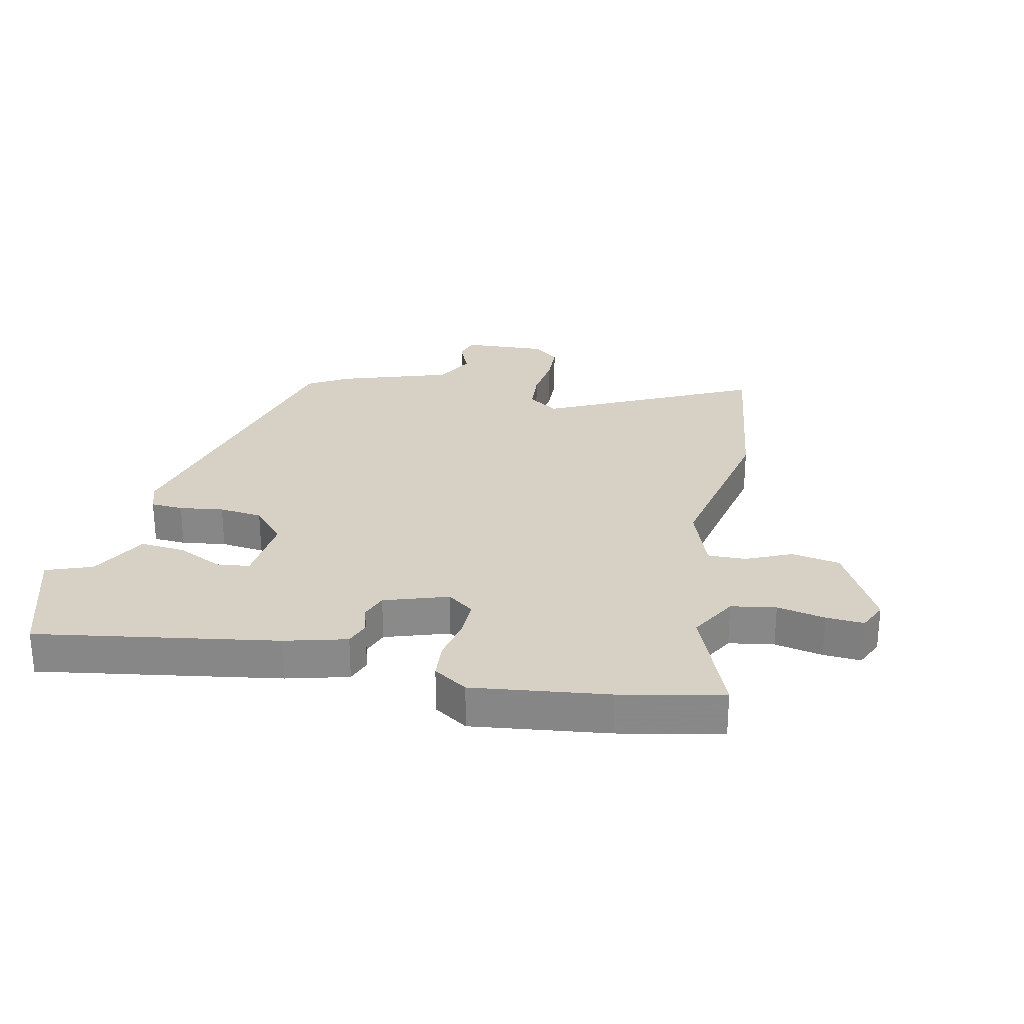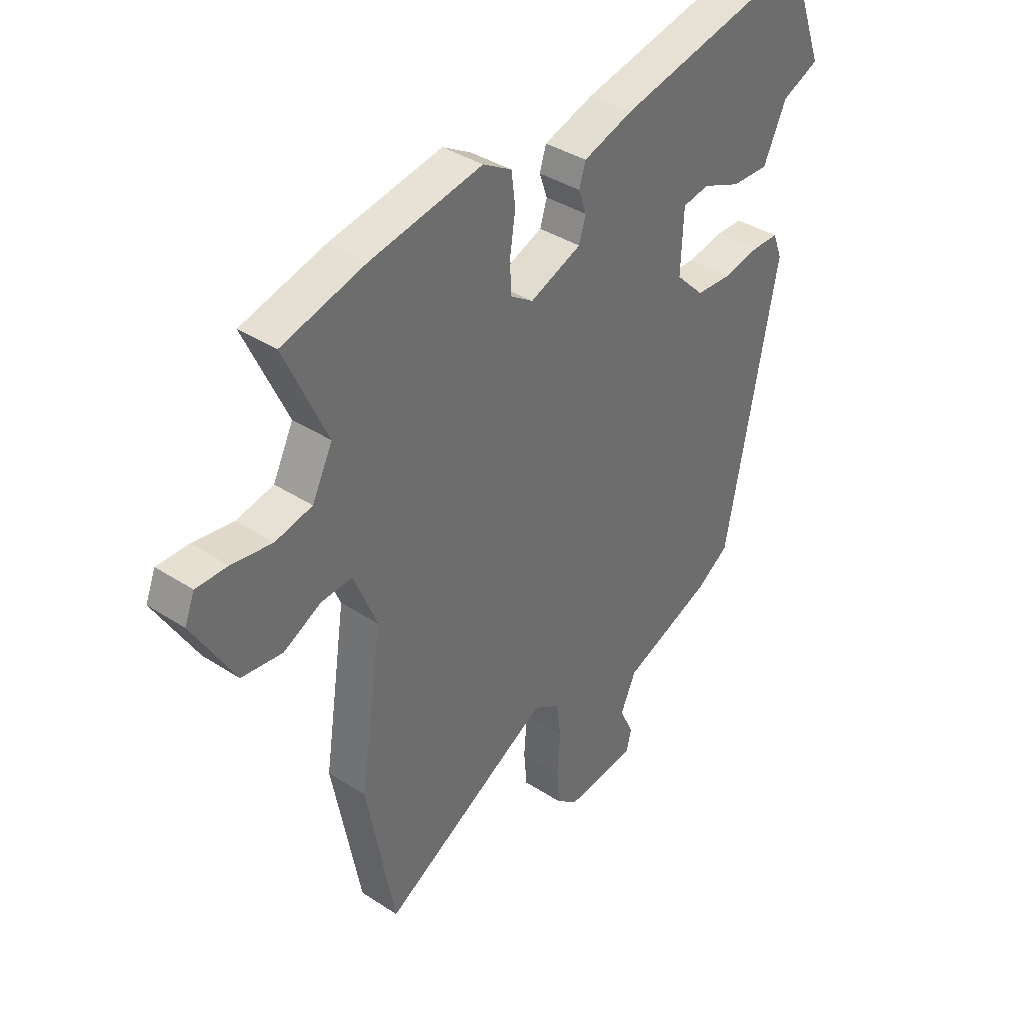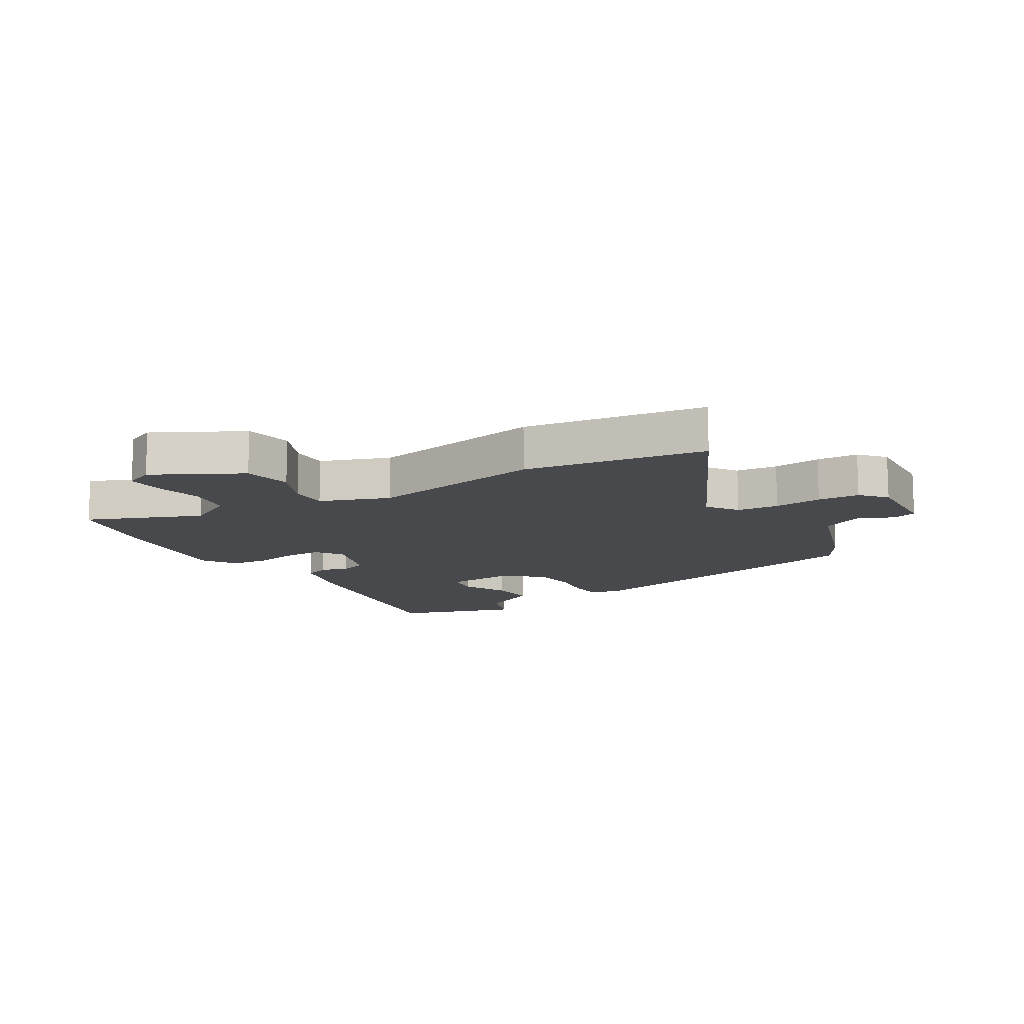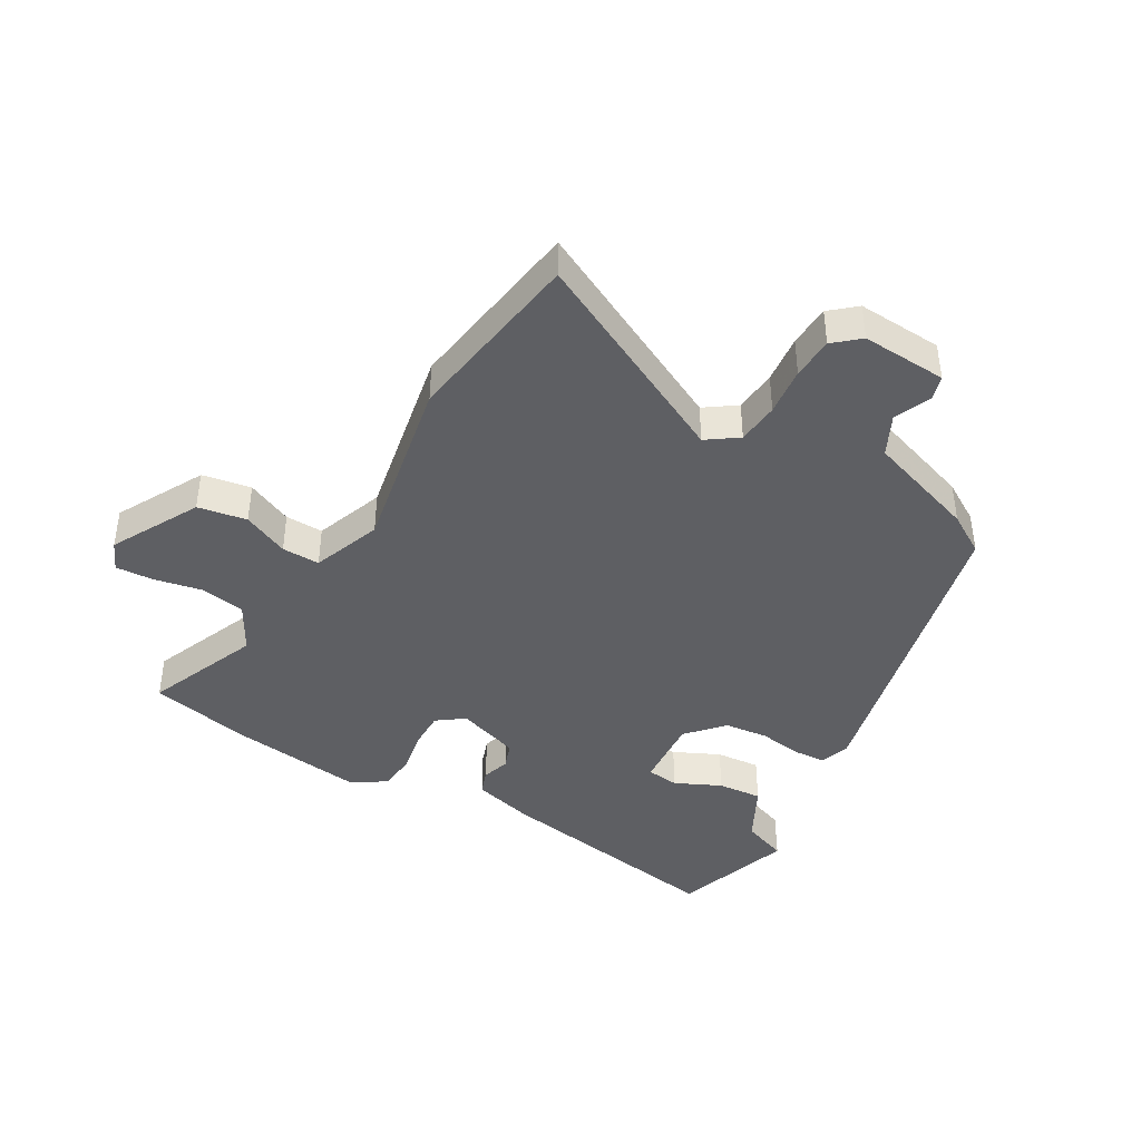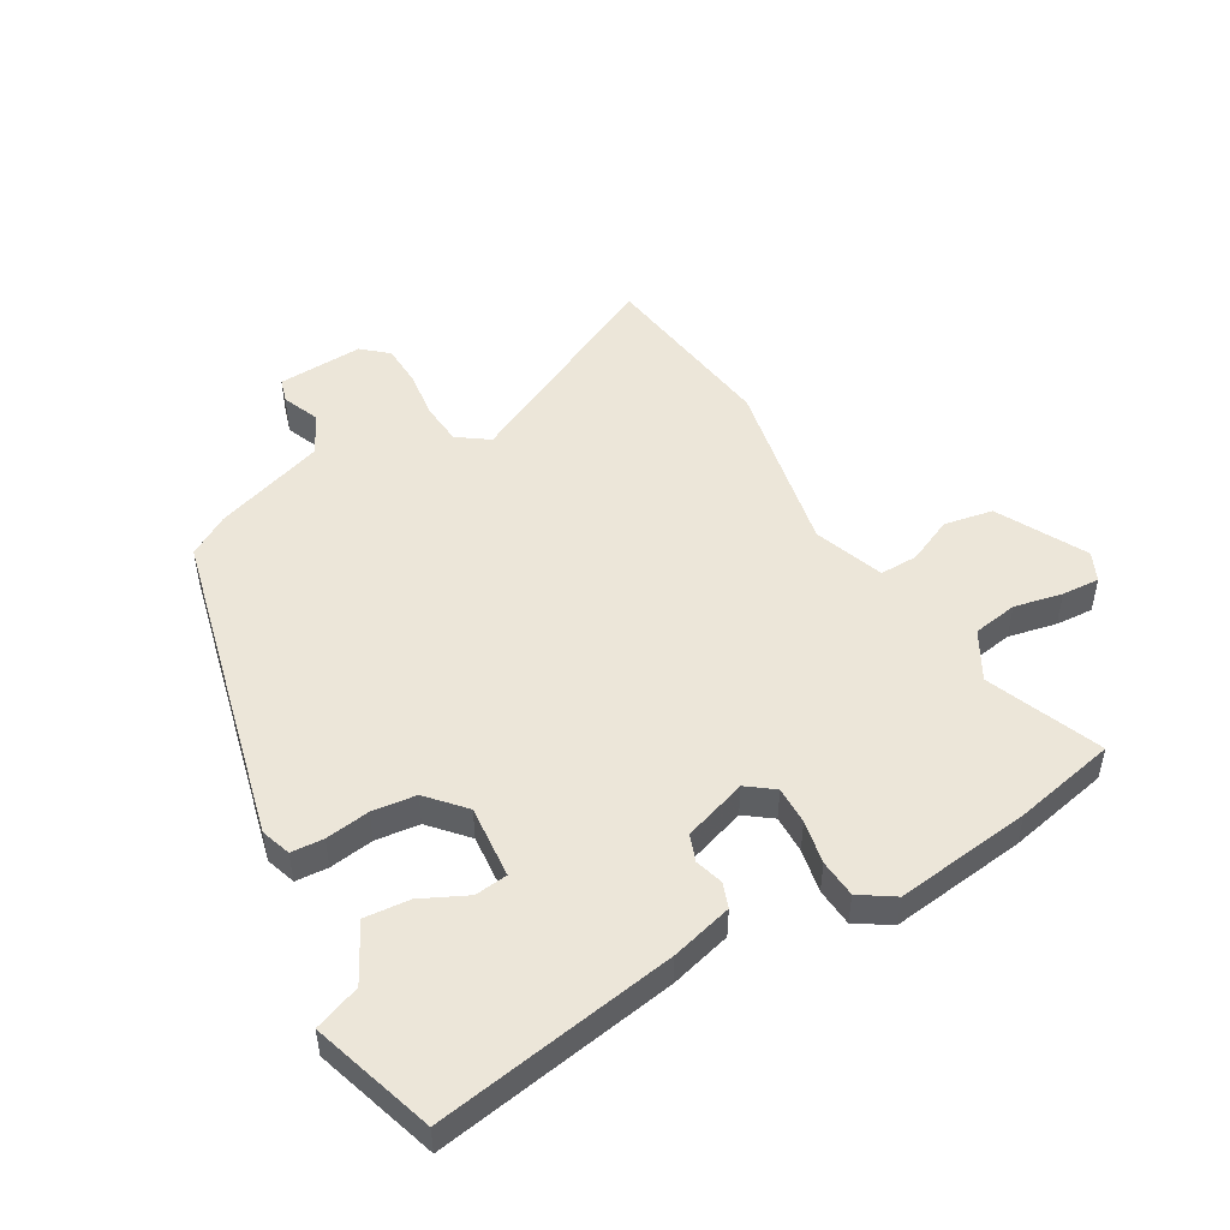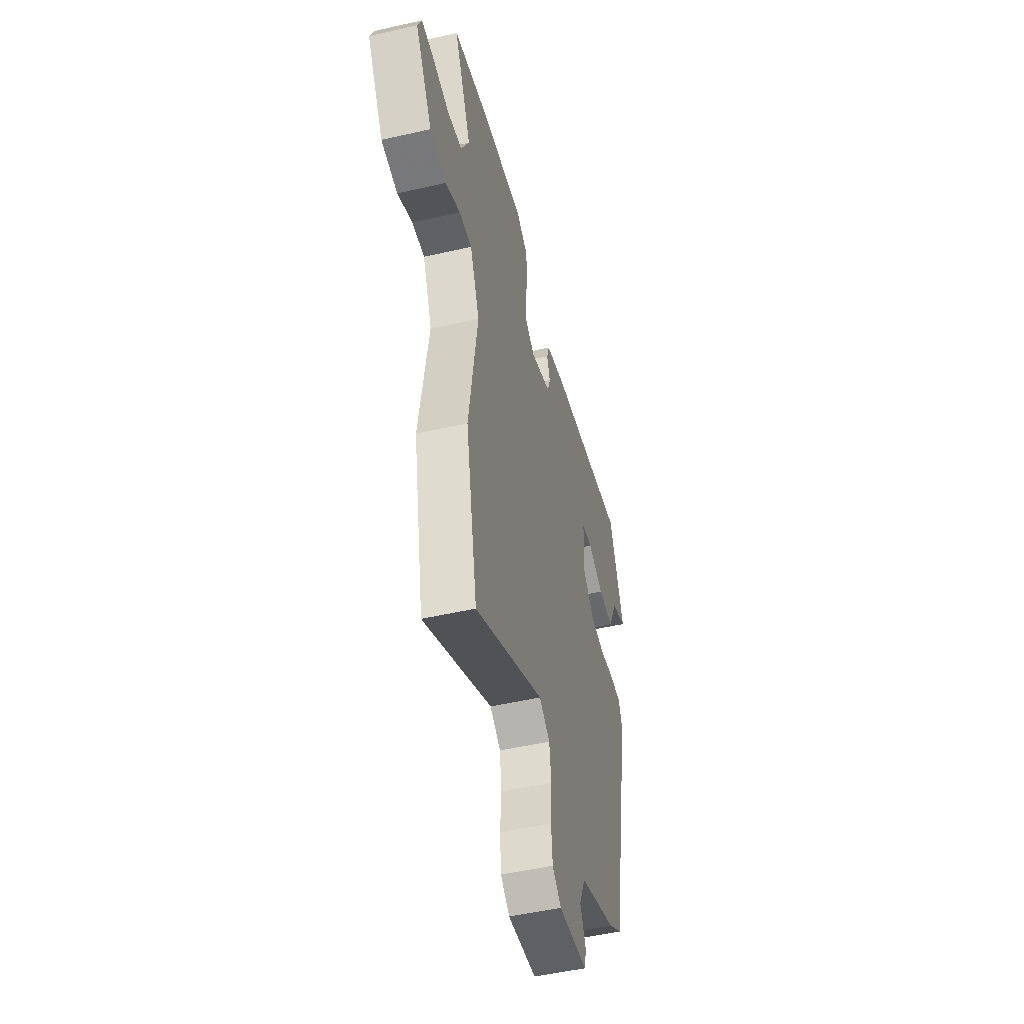
<metadata>
{"format":"obj","ext":"obj","renderer":"f3d","projection":"perspective","resolution":1024,"background":"white","views":[{"elev":27.0,"azim":15.0,"up":"+Y"},{"elev":38.2,"azim":129.5,"up":"+Z"},{"elev":-12.5,"azim":123.6,"up":"+Y"},{"elev":-41.8,"azim":152.2,"up":"+Y"},{"elev":49.5,"azim":-27.3,"up":"+Y"},{"elev":-50.4,"azim":104.0,"up":"+Z"}]}
</metadata>
<code>
v -0.387 0.07 -0.486
v -0.49 0.07 0.049
v -0.471 0.07 0.098
v -0.417 0.07 0.099
v -0.344 0.07 0.085
v -0.271 0.07 0.09
v -0.214 0.07 0.148
v -0.219 0.07 0.27
v -0.273 0.07 0.279
v -0.351 0.07 0.246
v -0.426 0.07 0.243
v -0.472 0.07 0.341
v -0.547 0.07 0.373
v -0.473 0.07 0.573
v -0.077 0.07 0.489
v 0.024 0.07 0.457
v 0.037 0.07 0.415
v 0.021 0.07 0.369
v 0.035 0.07 0.324
v 0.139 0.07 0.284
v 0.185 0.07 0.315
v 0.187 0.07 0.378
v 0.176 0.07 0.451
v 0.184 0.07 0.514
v 0.242 0.07 0.548
v 0.466 0.07 0.509
v 0.634 0.07 0.465
v 0.549 0.07 0.278
v 0.59 0.07 0.196
v 0.664 0.07 0.18
v 0.745 0.07 0.193
v 0.808 0.07 0.194
v 0.828 0.07 0.144
v 0.744 0.07 0.001
v 0.662 0.07 -0.01
v 0.587 0.07 0.028
v 0.524 0.07 0.032
v 0.477 0.07 -0.082
v 0.522 0.07 -0.381
v 0.465 0.07 -0.683
v 0.122 0.07 -0.494
v 0.069 0.07 -0.528
v 0.06 0.07 -0.598
v 0.066 0.07 -0.679
v 0.06 0.07 -0.749
v 0.016 0.07 -0.784
v -0.126 0.07 -0.77
v -0.136 0.07 -0.729
v -0.108 0.07 -0.669
v -0.139 0.07 -0.6
v -0.321 0.07 -0.53
v -0.387 0 -0.486
v -0.49 0 0.049
v -0.471 0 0.098
v -0.417 0 0.099
v -0.344 0 0.085
v -0.271 0 0.09
v -0.214 0 0.148
v -0.219 0 0.27
v -0.273 0 0.279
v -0.351 0 0.246
v -0.426 0 0.243
v -0.472 0 0.341
v -0.547 0 0.373
v -0.473 0 0.573
v -0.077 0 0.489
v 0.024 0 0.457
v 0.037 0 0.415
v 0.021 0 0.369
v 0.035 0 0.324
v 0.139 0 0.284
v 0.185 0 0.315
v 0.187 0 0.378
v 0.176 0 0.451
v 0.184 0 0.514
v 0.242 0 0.548
v 0.466 0 0.509
v 0.634 0 0.465
v 0.549 0 0.278
v 0.59 0 0.196
v 0.664 0 0.18
v 0.745 0 0.193
v 0.808 0 0.194
v 0.828 0 0.144
v 0.744 0 0.001
v 0.662 0 -0.01
v 0.587 0 0.028
v 0.524 0 0.032
v 0.477 0 -0.082
v 0.522 0 -0.381
v 0.465 0 -0.683
v 0.122 0 -0.494
v 0.069 0 -0.528
v 0.06 0 -0.598
v 0.066 0 -0.679
v 0.06 0 -0.749
v 0.016 0 -0.784
v -0.126 0 -0.77
v -0.136 0 -0.729
v -0.108 0 -0.669
v -0.139 0 -0.6
v -0.321 0 -0.53
f 50 51 1 2
f 46 47 48 49
f 46 49 50
f 43 44 45 46
f 42 43 46 50
f 41 42 50 2
f 38 39 40 41
f 37 38 41 2
f 33 34 35 36
f 33 36 37
f 30 31 32 33
f 29 30 33 37
f 28 29 37
f 25 26 27 28
f 22 23 24 25
f 21 22 25 28
f 20 21 28 37
f 15 16 17 18
f 15 18 19
f 12 13 14 15
f 12 15 19
f 9 10 11 12
f 8 9 12 19
f 7 8 19 20
f 2 3 4 5
f 2 5 6
f 37 2 6
f 6 7 20 37
f 53 52 102 101
f 100 99 98 97
f 101 100 97
f 97 96 95 94
f 101 97 94 93
f 53 101 93 92
f 92 91 90 89
f 53 92 89 88
f 87 86 85 84
f 88 87 84
f 84 83 82 81
f 88 84 81 80
f 88 80 79
f 79 78 77 76
f 76 75 74 73
f 79 76 73 72
f 88 79 72 71
f 69 68 67 66
f 70 69 66
f 66 65 64 63
f 70 66 63
f 63 62 61 60
f 70 63 60 59
f 71 70 59 58
f 56 55 54 53
f 57 56 53
f 57 53 88
f 88 71 58 57
f 1 52 53 2
f 2 53 54 3
f 3 54 55 4
f 4 55 56 5
f 5 56 57 6
f 6 57 58 7
f 7 58 59 8
f 8 59 60 9
f 9 60 61 10
f 10 61 62 11
f 11 62 63 12
f 12 63 64 13
f 13 64 65 14
f 14 65 66 15
f 15 66 67 16
f 16 67 68 17
f 17 68 69 18
f 18 69 70 19
f 19 70 71 20
f 20 71 72 21
f 21 72 73 22
f 22 73 74 23
f 23 74 75 24
f 24 75 76 25
f 25 76 77 26
f 26 77 78 27
f 27 78 79 28
f 28 79 80 29
f 29 80 81 30
f 30 81 82 31
f 31 82 83 32
f 32 83 84 33
f 33 84 85 34
f 34 85 86 35
f 35 86 87 36
f 36 87 88 37
f 37 88 89 38
f 38 89 90 39
f 39 90 91 40
f 40 91 92 41
f 41 92 93 42
f 42 93 94 43
f 43 94 95 44
f 44 95 96 45
f 45 96 97 46
f 46 97 98 47
f 47 98 99 48
f 48 99 100 49
f 49 100 101 50
f 50 101 102 51
f 51 102 52 1

</code>
